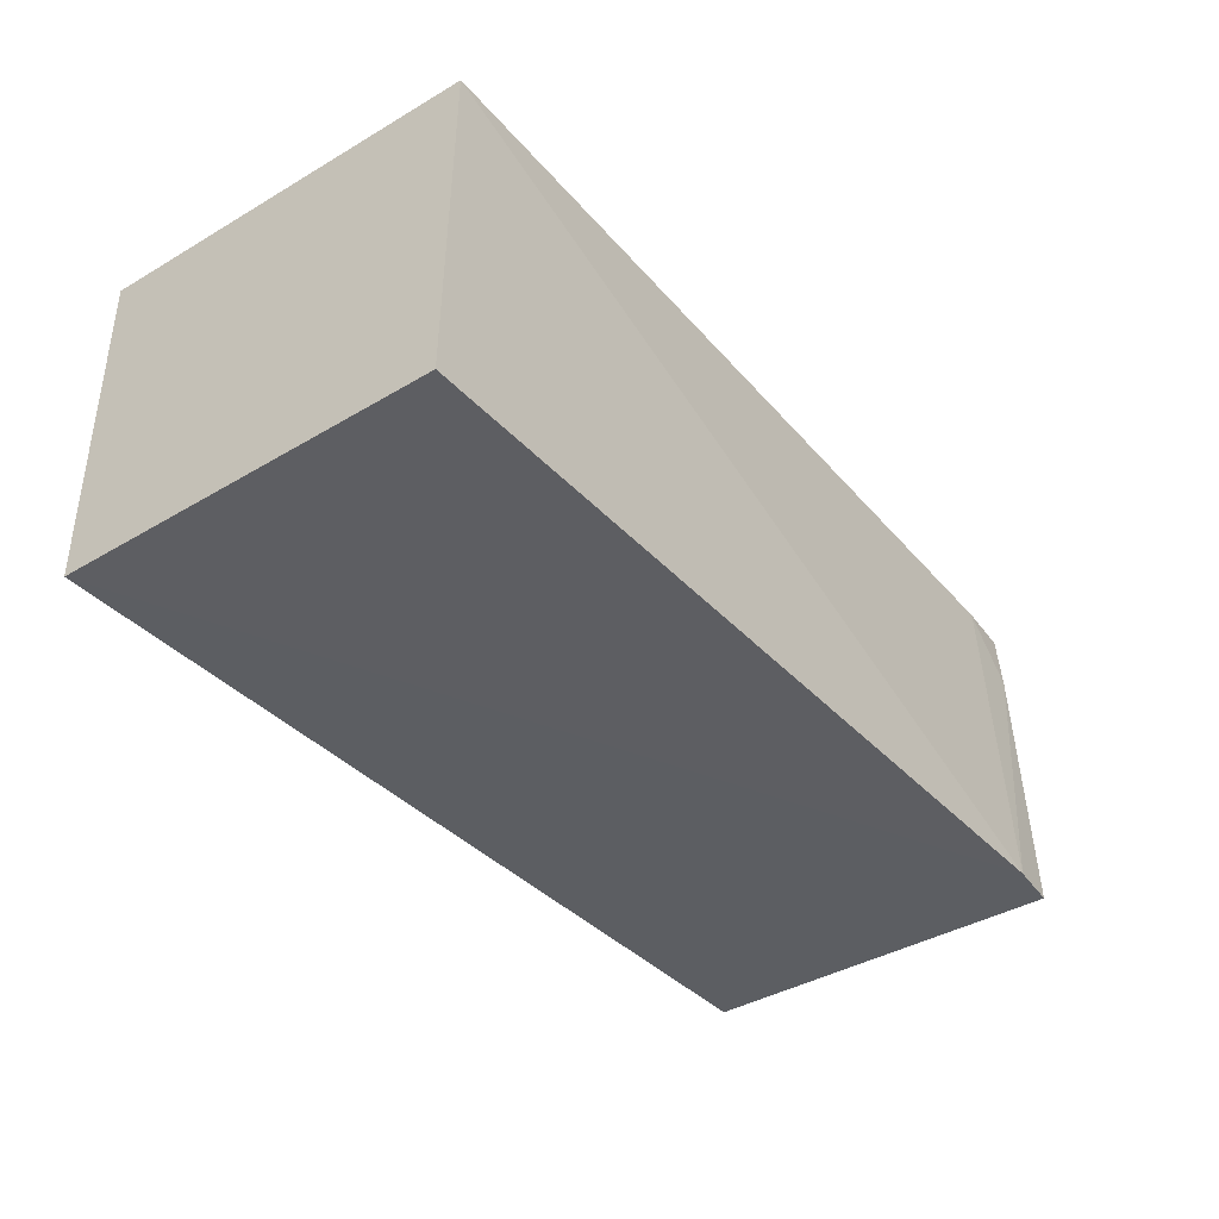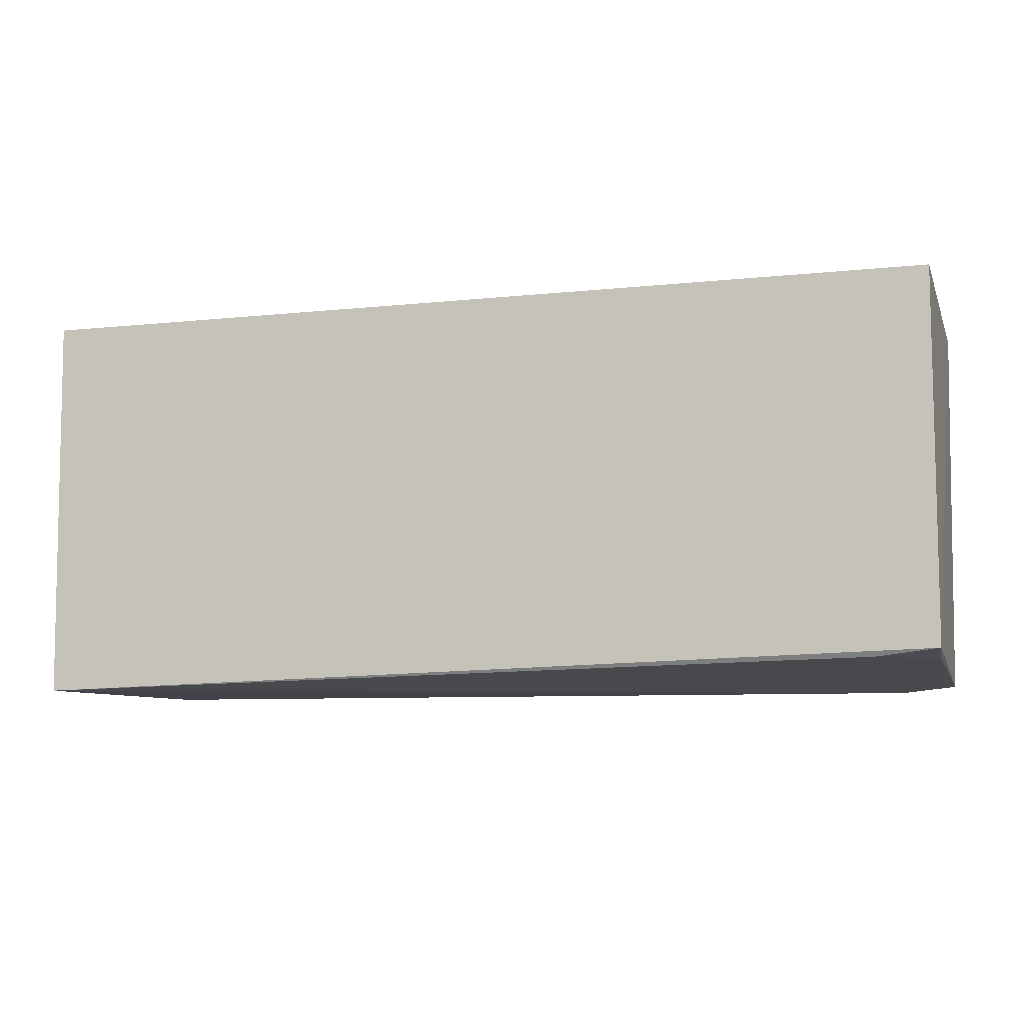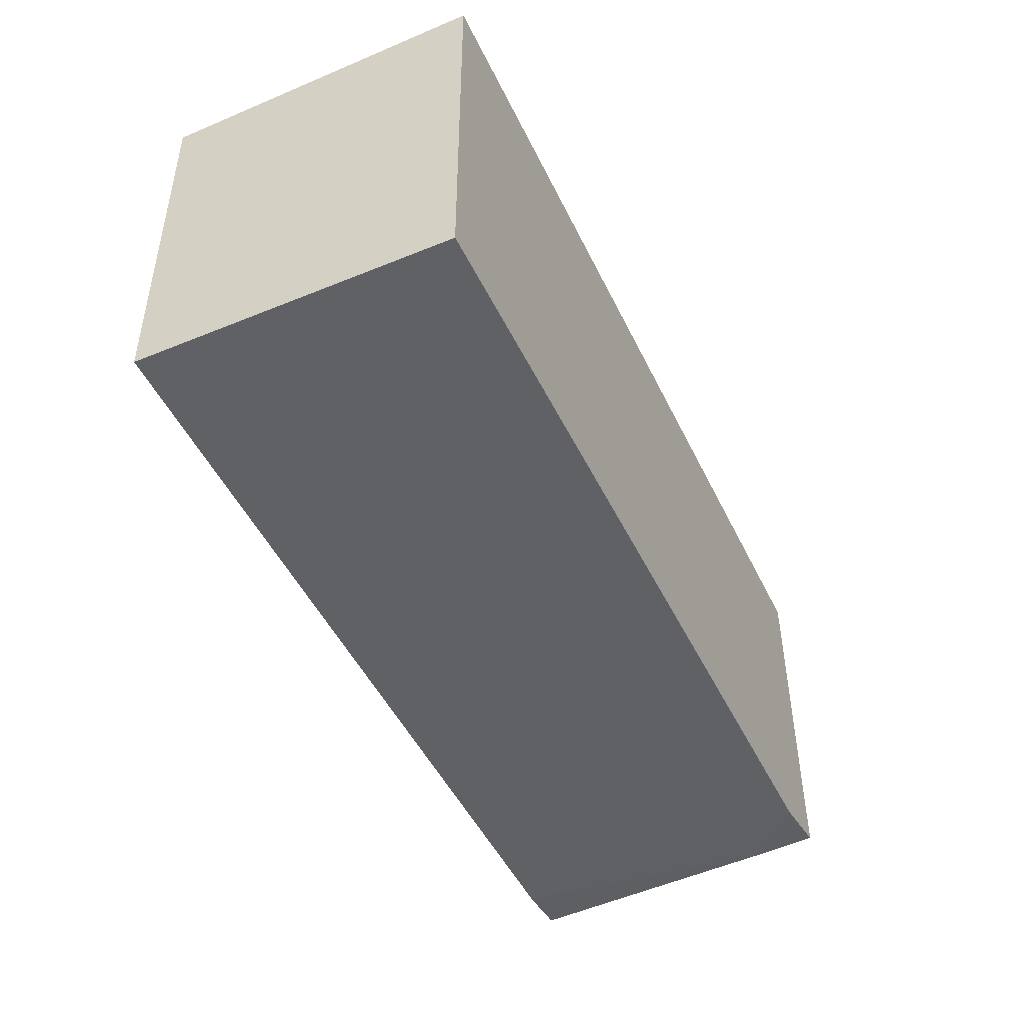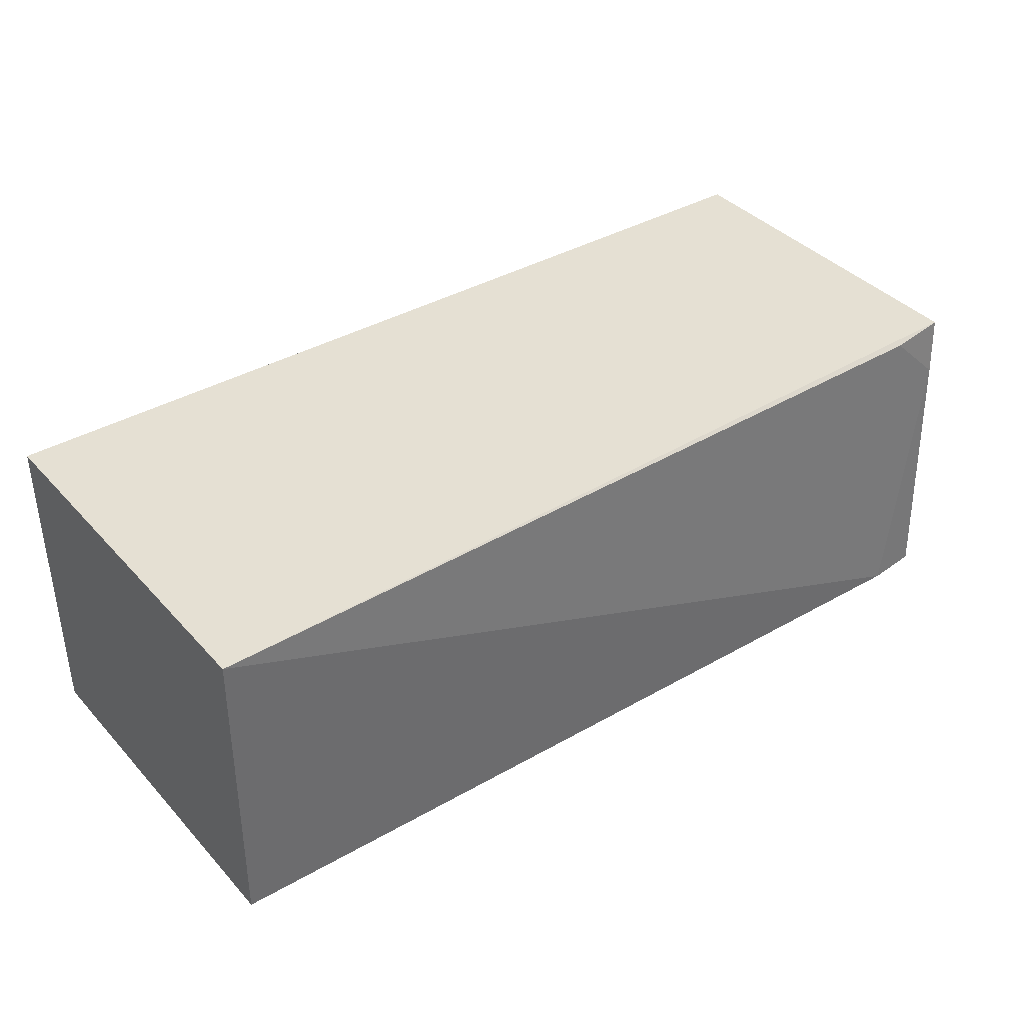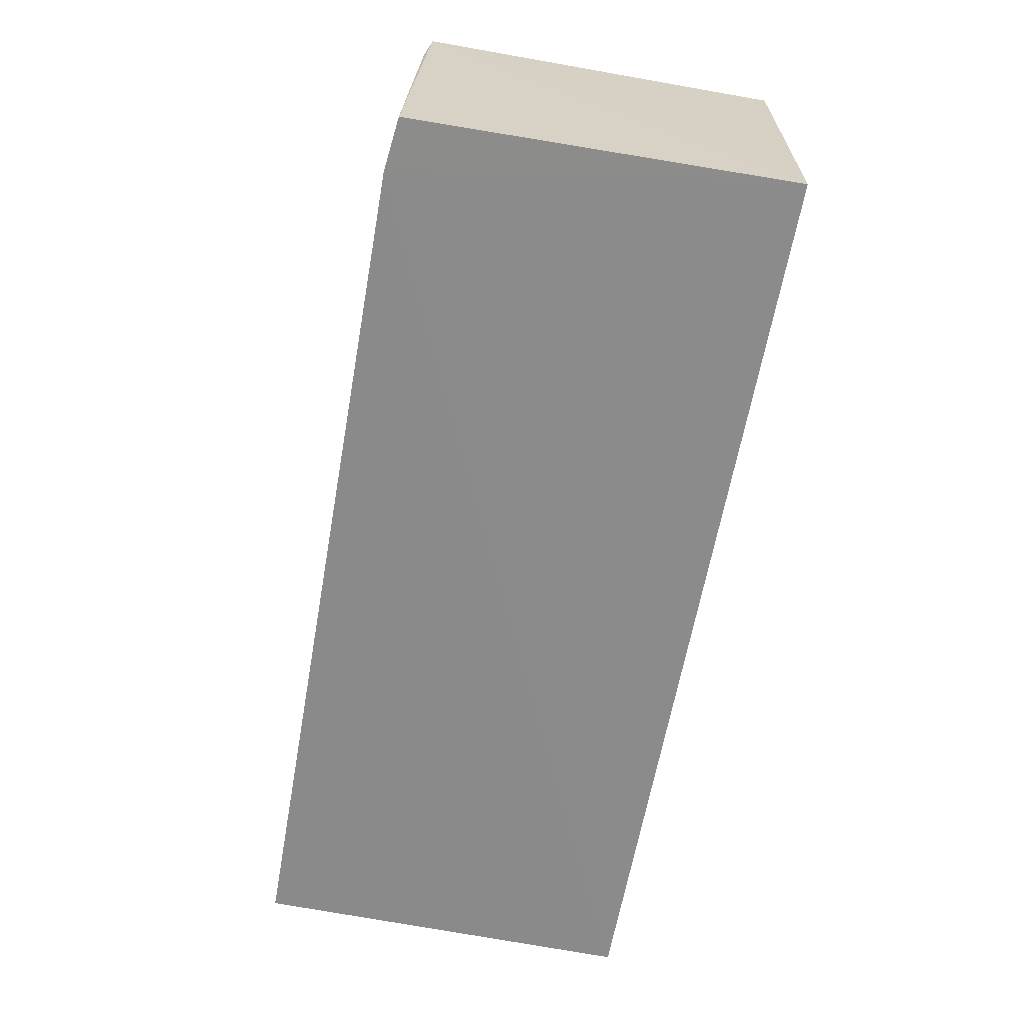
<metadata>
{"format":"obj","ext":"obj","renderer":"f3d","projection":"perspective","resolution":1024,"background":"white","views":[{"elev":-38.0,"azim":-53.0,"up":"+Z"},{"elev":-8.7,"azim":16.1,"up":"+Y"},{"elev":-48.2,"azim":-64.9,"up":"+Y"},{"elev":38.0,"azim":-36.5,"up":"+Z"},{"elev":-63.9,"azim":79.7,"up":"+Z"}]}
</metadata>
<code>
v 0.07109 -0.02233 0.05459
v 0.07101 -0.04961 0.05449
v 0.07109 -0.02233 0.03031
v 0.002301 -0.02233 0.03031
v 0.002301 -0.02233 0.05459
v 0.06668 -0.05138 0.03036
v 0.002545 -0.0515 0.05452
v 0.07067 -0.05094 0.03037
v 0.06642 -0.05012 0.05421
v 0.002559 -0.05104 0.03078
v 0.07074 -0.05008 0.05008
f 1 2 3
f 1 3 4
f 5 1 4
f 6 4 3
f 7 2 1
f 7 1 5
f 7 5 4
f 8 6 3
f 8 3 2
f 9 7 6
f 9 2 7
f 10 7 4
f 10 4 6
f 10 6 7
f 11 8 2
f 11 6 8
f 11 9 6
f 11 2 9

</code>
